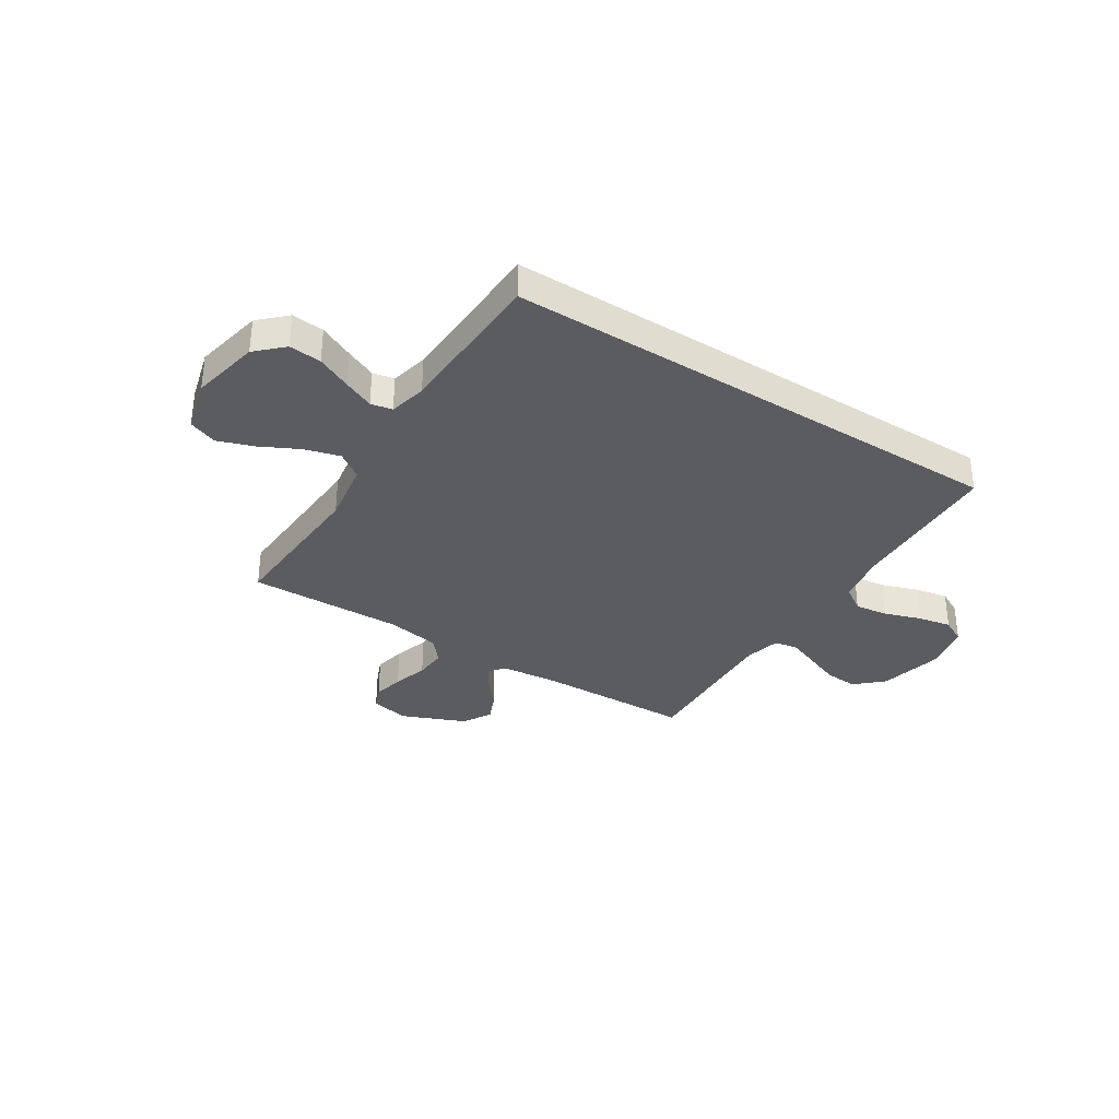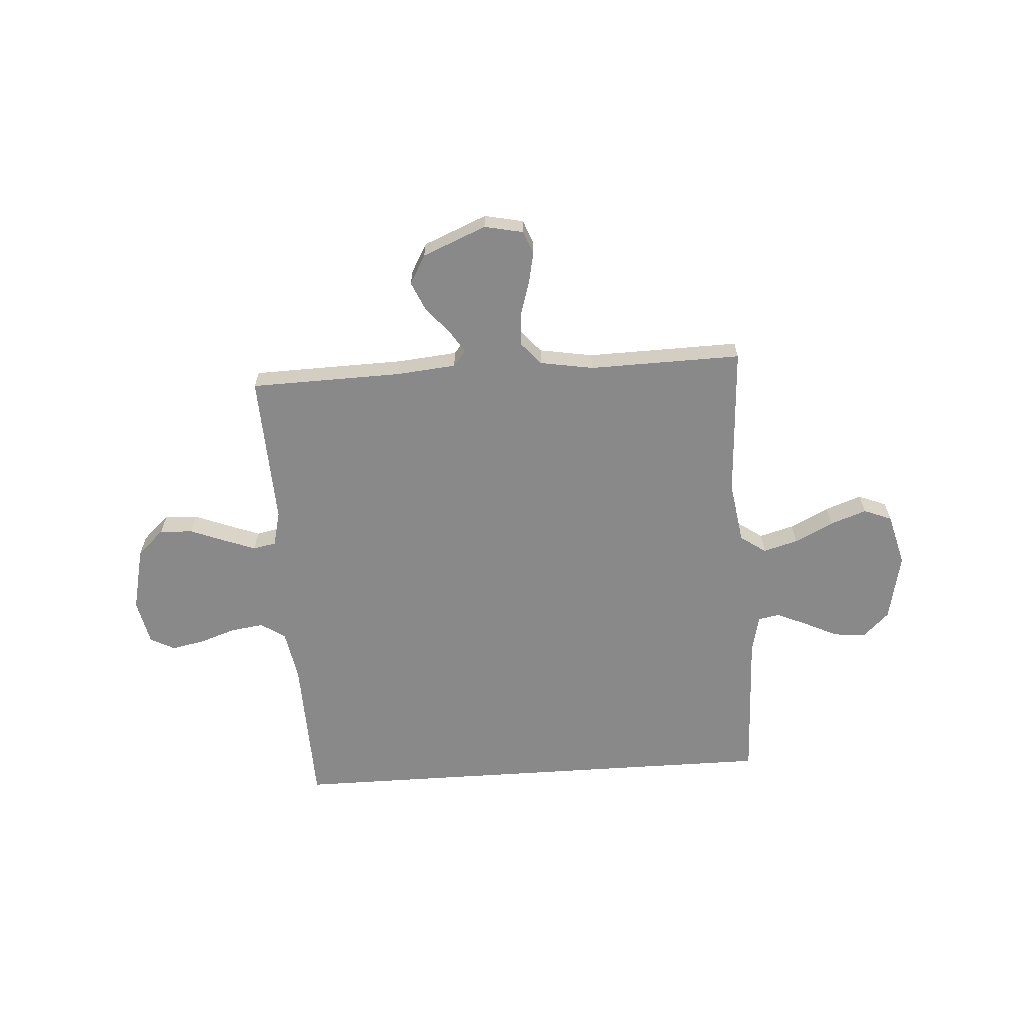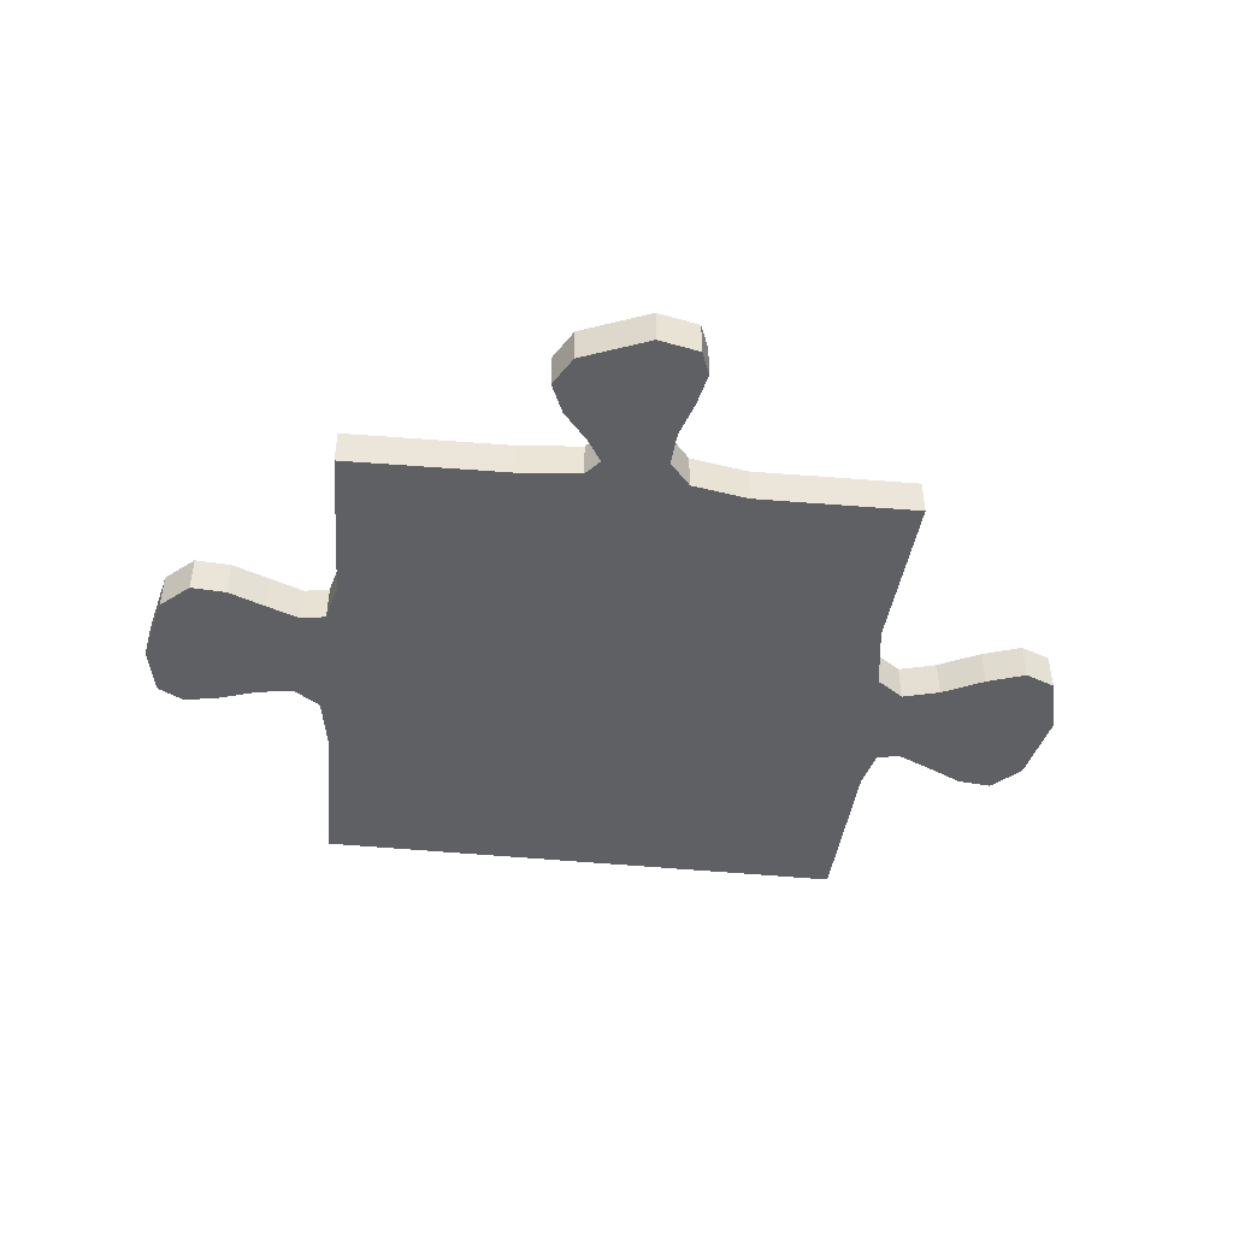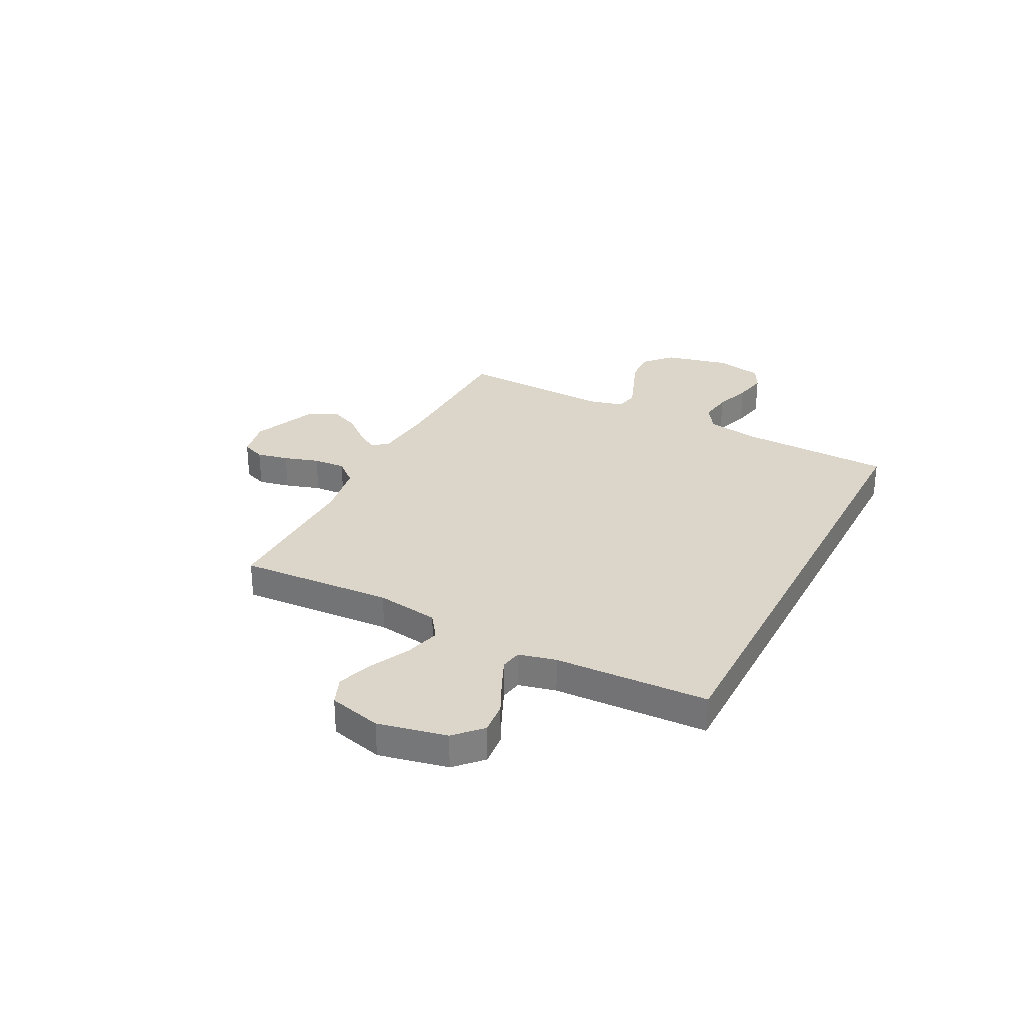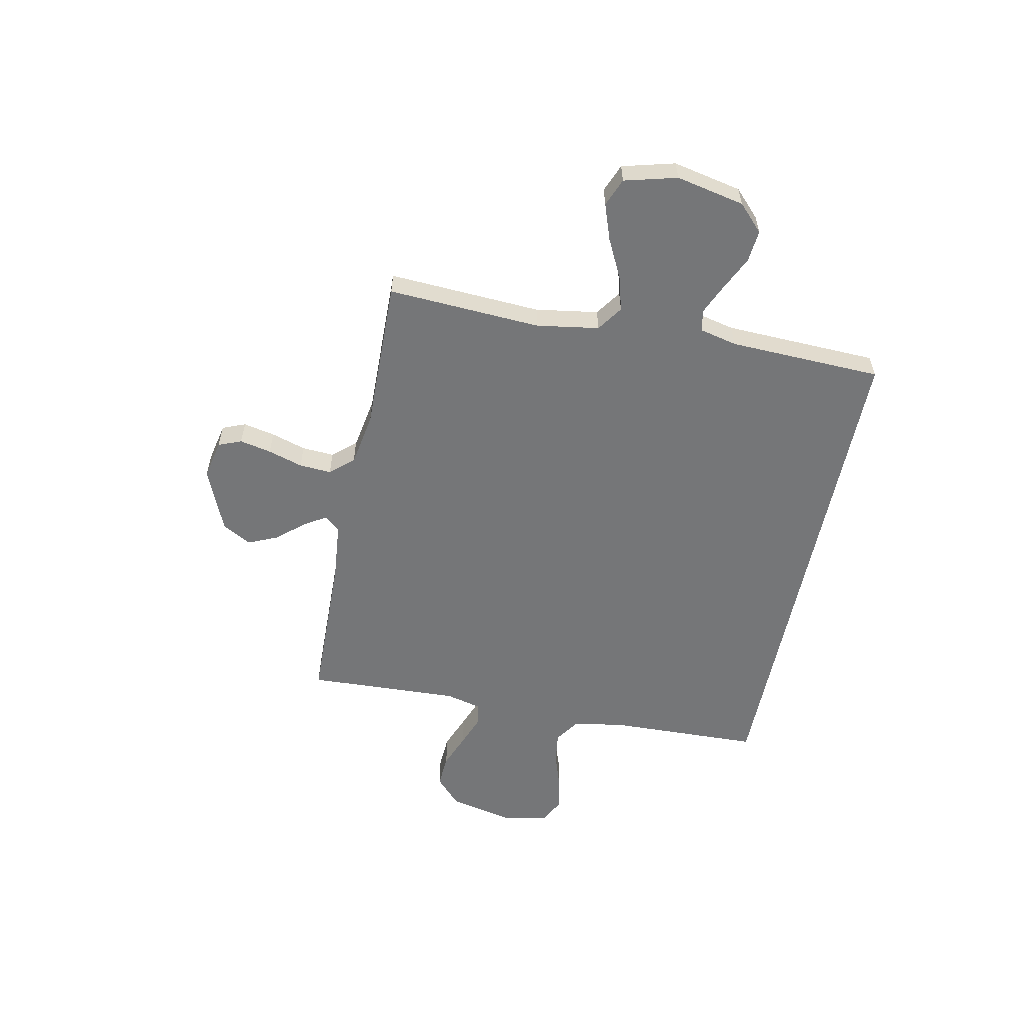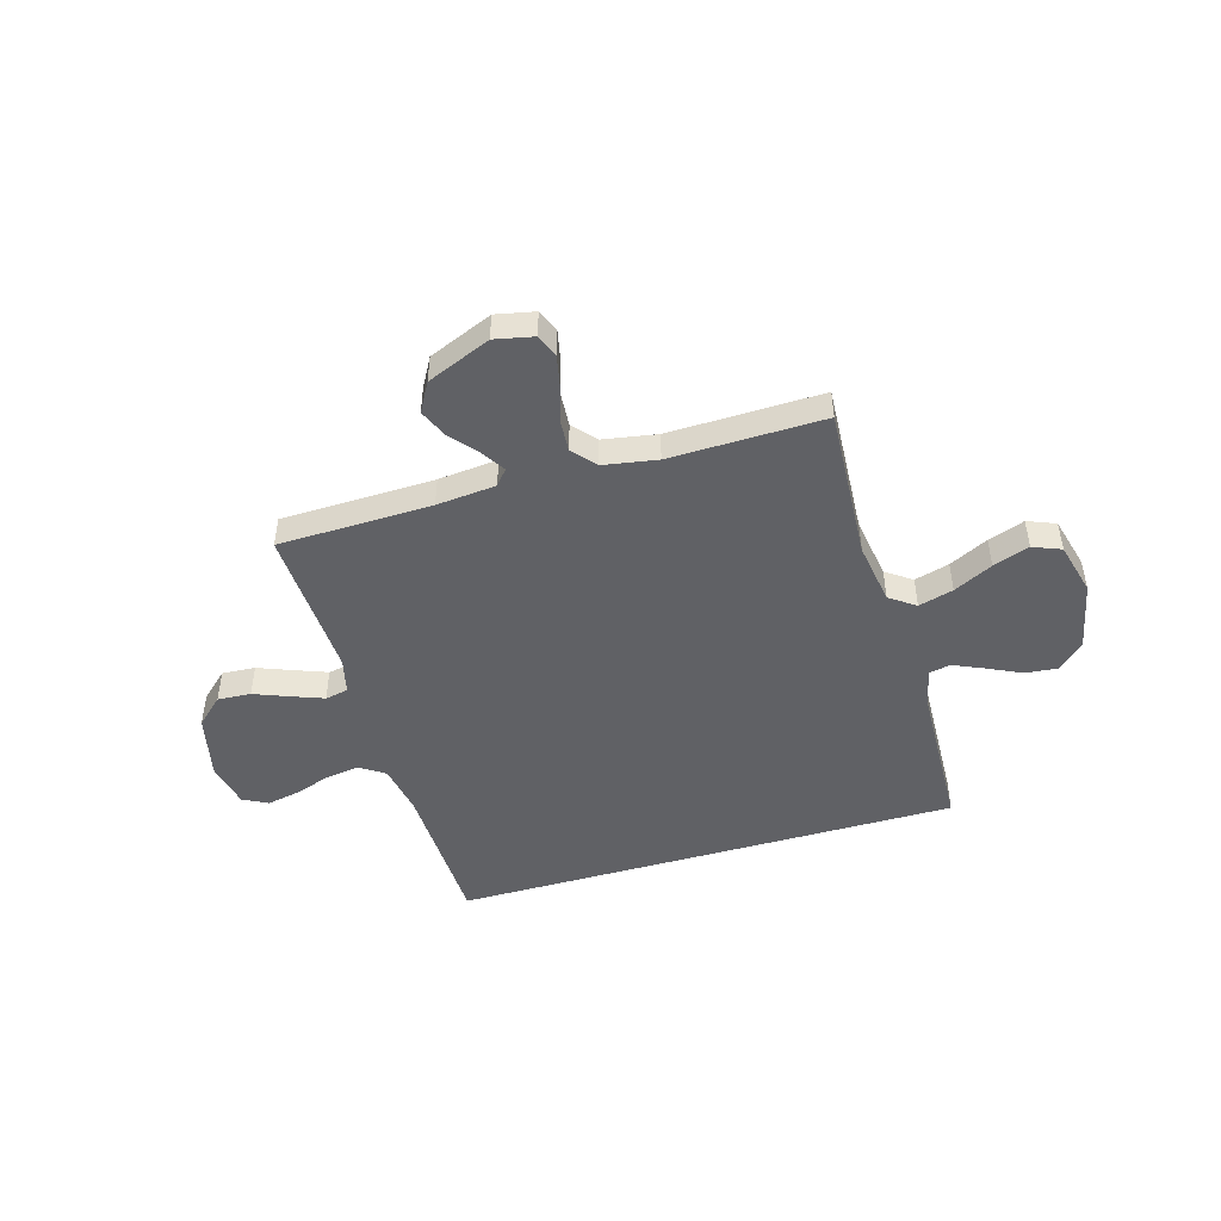
<metadata>
{"format":"obj","ext":"obj","renderer":"f3d","projection":"perspective","resolution":1024,"background":"white","views":[{"elev":-34.2,"azim":-32.5,"up":"+Y"},{"elev":-63.3,"azim":-176.2,"up":"+Y"},{"elev":-45.2,"azim":173.5,"up":"+Y"},{"elev":29.9,"azim":-62.9,"up":"+Y"},{"elev":-56.8,"azim":-101.5,"up":"+Y"},{"elev":-47.5,"azim":-163.7,"up":"+Y"}]}
</metadata>
<code>
v -0.511 0.07 0.5
v 0.483 0.07 0.5
v 0.492 0.07 0.2
v 0.51 0.07 0.101
v 0.558 0.07 0.069
v 0.623 0.07 0.078
v 0.694 0.07 0.102
v 0.759 0.07 0.115
v 0.807 0.07 0.09
v 0.826 0.07 0
v 0.797 0.07 -0.127
v 0.744 0.07 -0.176
v 0.679 0.07 -0.172
v 0.61 0.07 -0.145
v 0.549 0.07 -0.122
v 0.504 0.07 -0.131
v 0.487 0.07 -0.2
v 0.5 0.07 -0.5
v 0.2 0.07 -0.507
v 0.084 0.07 -0.518
v 0.059 0.07 -0.548
v 0.087 0.07 -0.592
v 0.132 0.07 -0.645
v 0.157 0.07 -0.702
v 0.125 0.07 -0.759
v 0 0.07 -0.811
v -0.076 0.07 -0.795
v -0.094 0.07 -0.75
v -0.081 0.07 -0.688
v -0.06 0.07 -0.62
v -0.056 0.07 -0.557
v -0.095 0.07 -0.512
v -0.2 0.07 -0.494
v -0.5 0.07 -0.5
v -0.483 0.07 -0.2
v -0.502 0.07 -0.078
v -0.552 0.07 -0.043
v -0.62 0.07 -0.062
v -0.696 0.07 -0.1
v -0.767 0.07 -0.125
v -0.822 0.07 -0.103
v -0.849 0.07 0
v -0.821 0.07 0.134
v -0.77 0.07 0.183
v -0.707 0.07 0.177
v -0.64 0.07 0.145
v -0.581 0.07 0.119
v -0.539 0.07 0.127
v -0.522 0.07 0.2
v -0.511 0 0.5
v 0.483 0 0.5
v 0.492 0 0.2
v 0.51 0 0.101
v 0.558 0 0.069
v 0.623 0 0.078
v 0.694 0 0.102
v 0.759 0 0.115
v 0.807 0 0.09
v 0.826 0 0
v 0.797 0 -0.127
v 0.744 0 -0.176
v 0.679 0 -0.172
v 0.61 0 -0.145
v 0.549 0 -0.122
v 0.504 0 -0.131
v 0.487 0 -0.2
v 0.5 0 -0.5
v 0.2 0 -0.507
v 0.084 0 -0.518
v 0.059 0 -0.548
v 0.087 0 -0.592
v 0.132 0 -0.645
v 0.157 0 -0.702
v 0.125 0 -0.759
v 0 0 -0.811
v -0.076 0 -0.795
v -0.094 0 -0.75
v -0.081 0 -0.688
v -0.06 0 -0.62
v -0.056 0 -0.557
v -0.095 0 -0.512
v -0.2 0 -0.494
v -0.5 0 -0.5
v -0.483 0 -0.2
v -0.502 0 -0.078
v -0.552 0 -0.043
v -0.62 0 -0.062
v -0.696 0 -0.1
v -0.767 0 -0.125
v -0.822 0 -0.103
v -0.849 0 0
v -0.821 0 0.134
v -0.77 0 0.183
v -0.707 0 0.177
v -0.64 0 0.145
v -0.581 0 0.119
v -0.539 0 0.127
v -0.522 0 0.2
f 44 45 46
f 43 44 46
f 42 43 46
f 41 42 46
f 40 41 46
f 39 40 46
f 38 39 46
f 37 38 46 47
f 36 37 47 48
f 33 34 35
f 32 33 35 36
f 28 29 30
f 27 28 30
f 26 27 30
f 25 26 30
f 24 25 30
f 23 24 30
f 22 23 30
f 21 22 30 31
f 20 21 31 32
f 17 18 19
f 36 48 49
f 32 36 49
f 20 32 49
f 19 20 49
f 17 19 49
f 16 17 49
f 12 13 14
f 11 12 14
f 10 11 14
f 9 10 14
f 8 9 14
f 7 8 14
f 6 7 14
f 49 1 2 3
f 49 3 4
f 16 49 4
f 15 16 4
f 5 6 14 15
f 4 5 15
f 95 94 93
f 95 93 92
f 95 92 91
f 95 91 90
f 95 90 89
f 95 89 88
f 95 88 87
f 96 95 87 86
f 97 96 86 85
f 84 83 82
f 85 84 82 81
f 79 78 77
f 79 77 76
f 79 76 75
f 79 75 74
f 79 74 73
f 79 73 72
f 79 72 71
f 80 79 71 70
f 81 80 70 69
f 68 67 66
f 98 97 85
f 98 85 81
f 98 81 69
f 98 69 68
f 98 68 66
f 98 66 65
f 63 62 61
f 63 61 60
f 63 60 59
f 63 59 58
f 63 58 57
f 63 57 56
f 63 56 55
f 52 51 50 98
f 53 52 98
f 53 98 65
f 53 65 64
f 64 63 55 54
f 64 54 53
f 1 50 51 2
f 2 51 52 3
f 3 52 53 4
f 4 53 54 5
f 5 54 55 6
f 6 55 56 7
f 7 56 57 8
f 8 57 58 9
f 9 58 59 10
f 10 59 60 11
f 11 60 61 12
f 12 61 62 13
f 13 62 63 14
f 14 63 64 15
f 15 64 65 16
f 16 65 66 17
f 17 66 67 18
f 18 67 68 19
f 19 68 69 20
f 20 69 70 21
f 21 70 71 22
f 22 71 72 23
f 23 72 73 24
f 24 73 74 25
f 25 74 75 26
f 26 75 76 27
f 27 76 77 28
f 28 77 78 29
f 29 78 79 30
f 30 79 80 31
f 31 80 81 32
f 32 81 82 33
f 33 82 83 34
f 34 83 84 35
f 35 84 85 36
f 36 85 86 37
f 37 86 87 38
f 38 87 88 39
f 39 88 89 40
f 40 89 90 41
f 41 90 91 42
f 42 91 92 43
f 43 92 93 44
f 44 93 94 45
f 45 94 95 46
f 46 95 96 47
f 47 96 97 48
f 48 97 98 49
f 49 98 50 1

</code>
